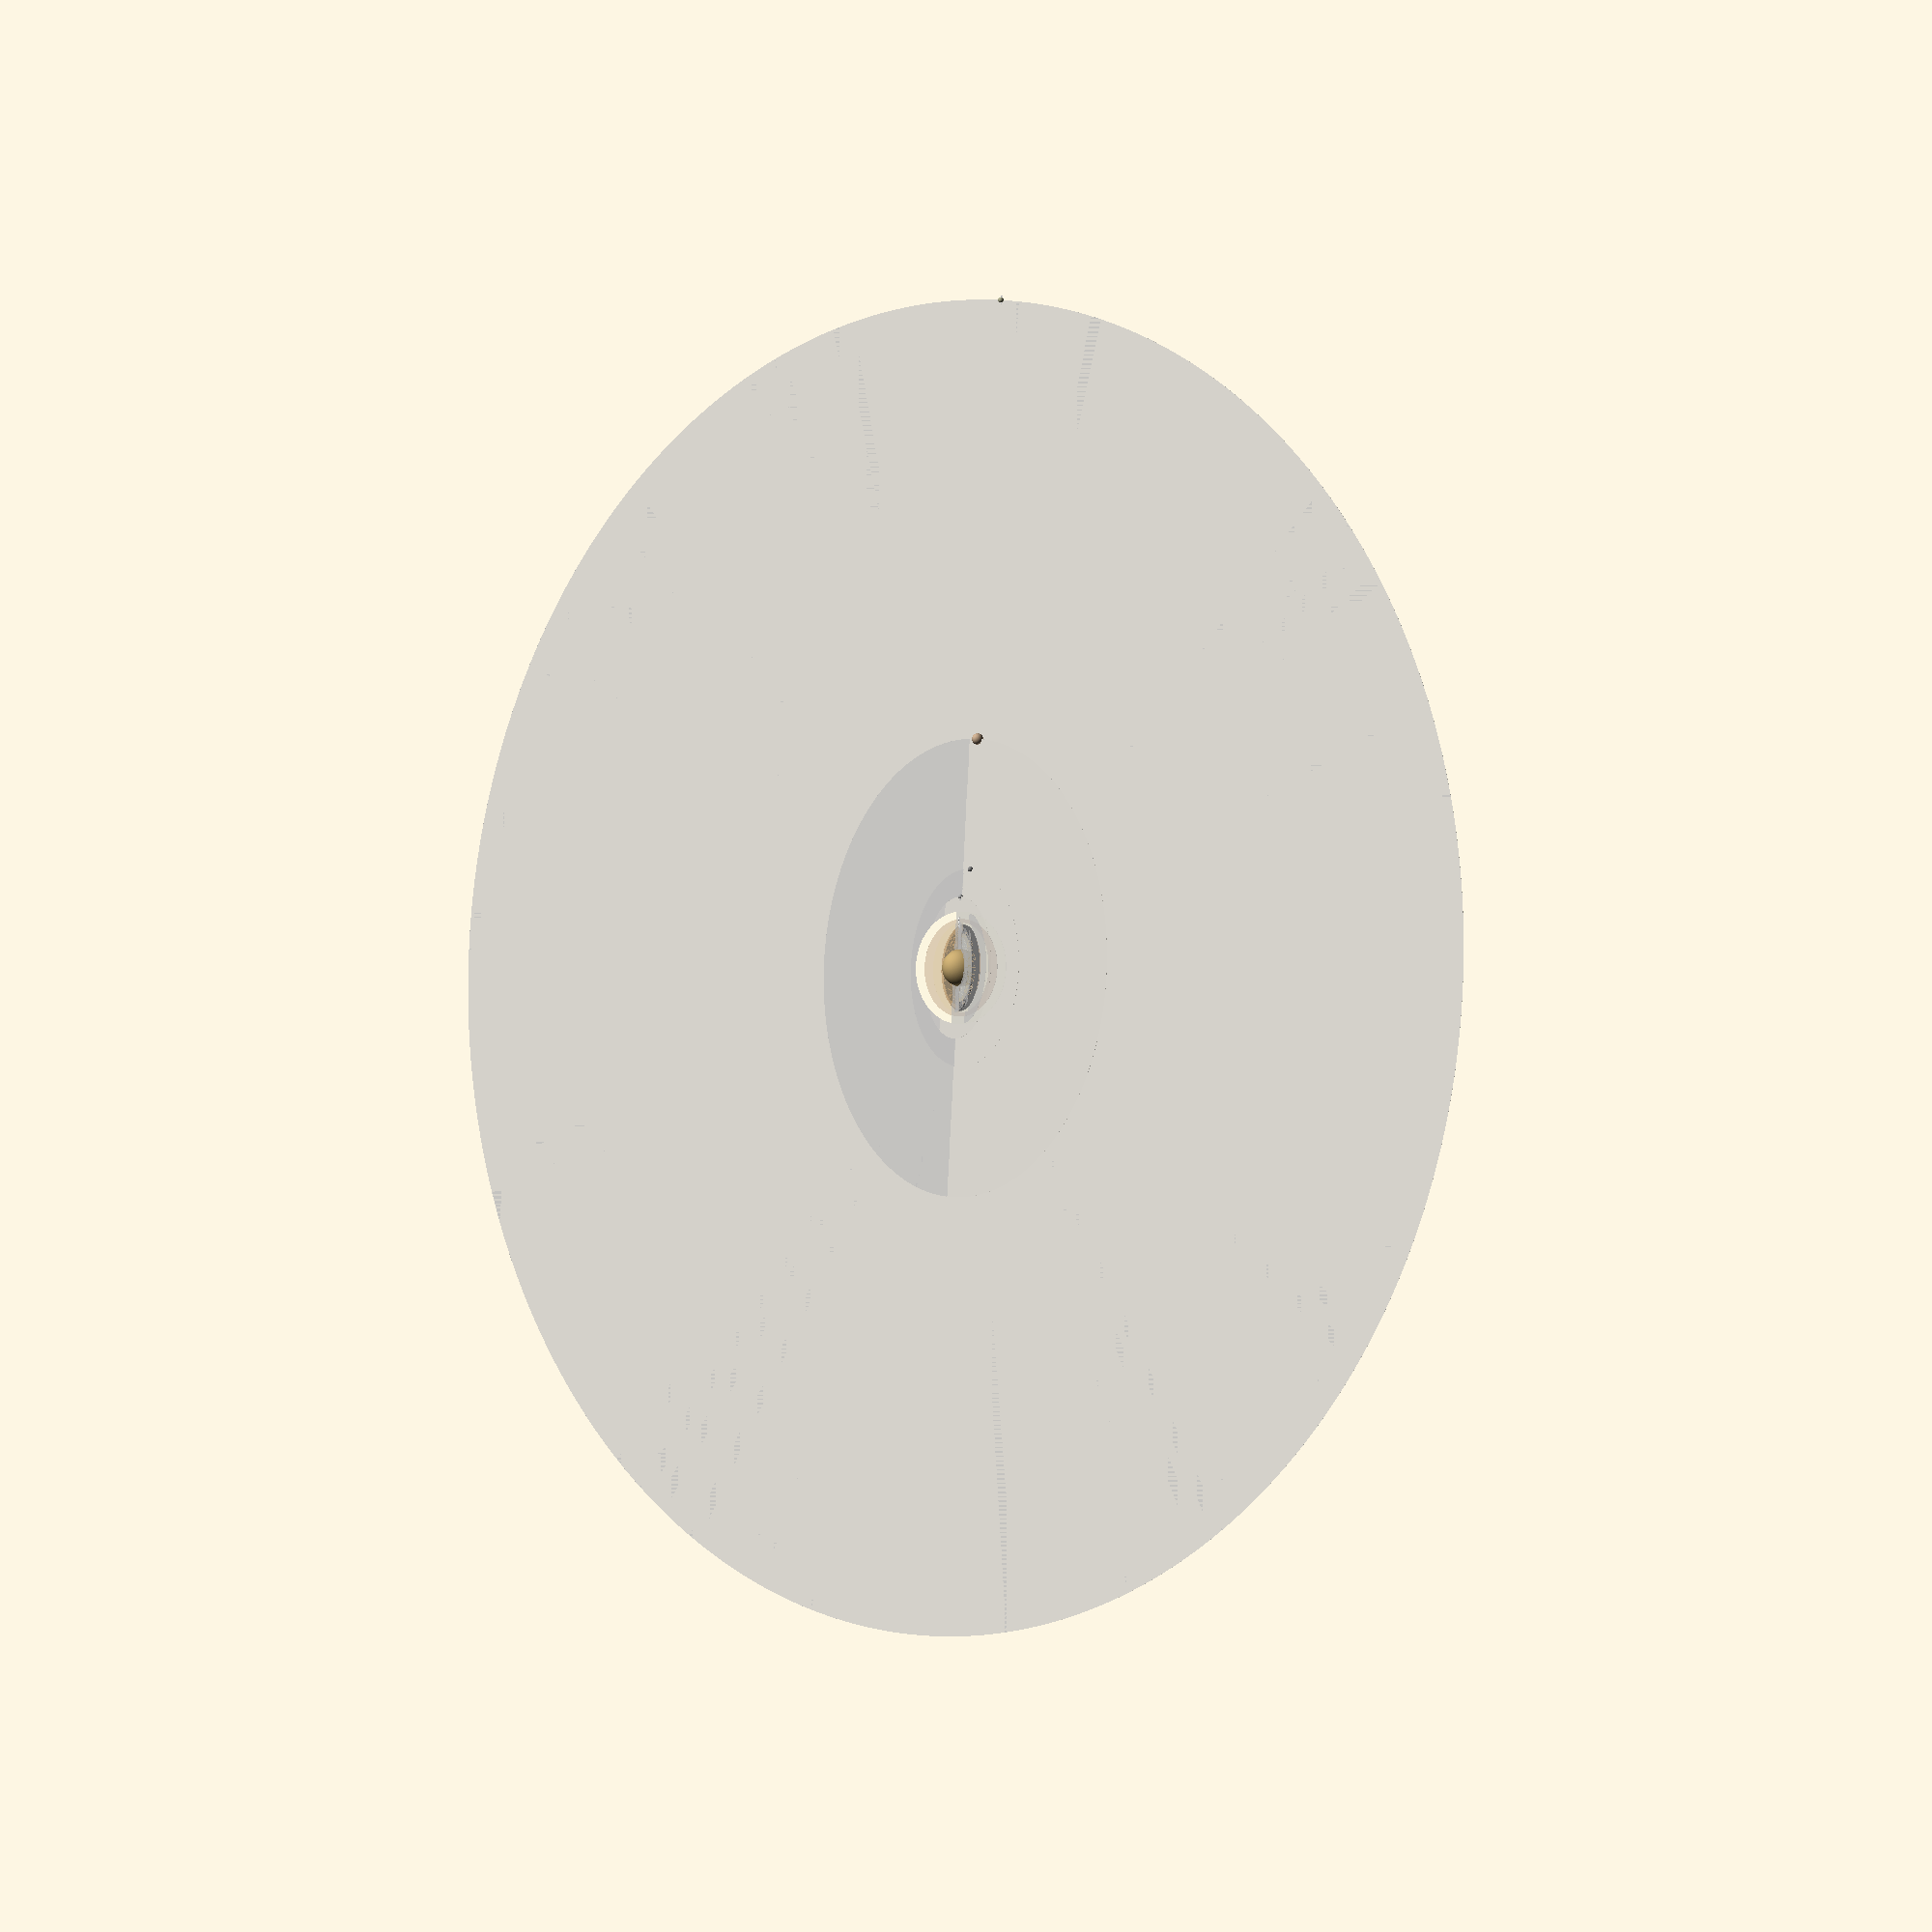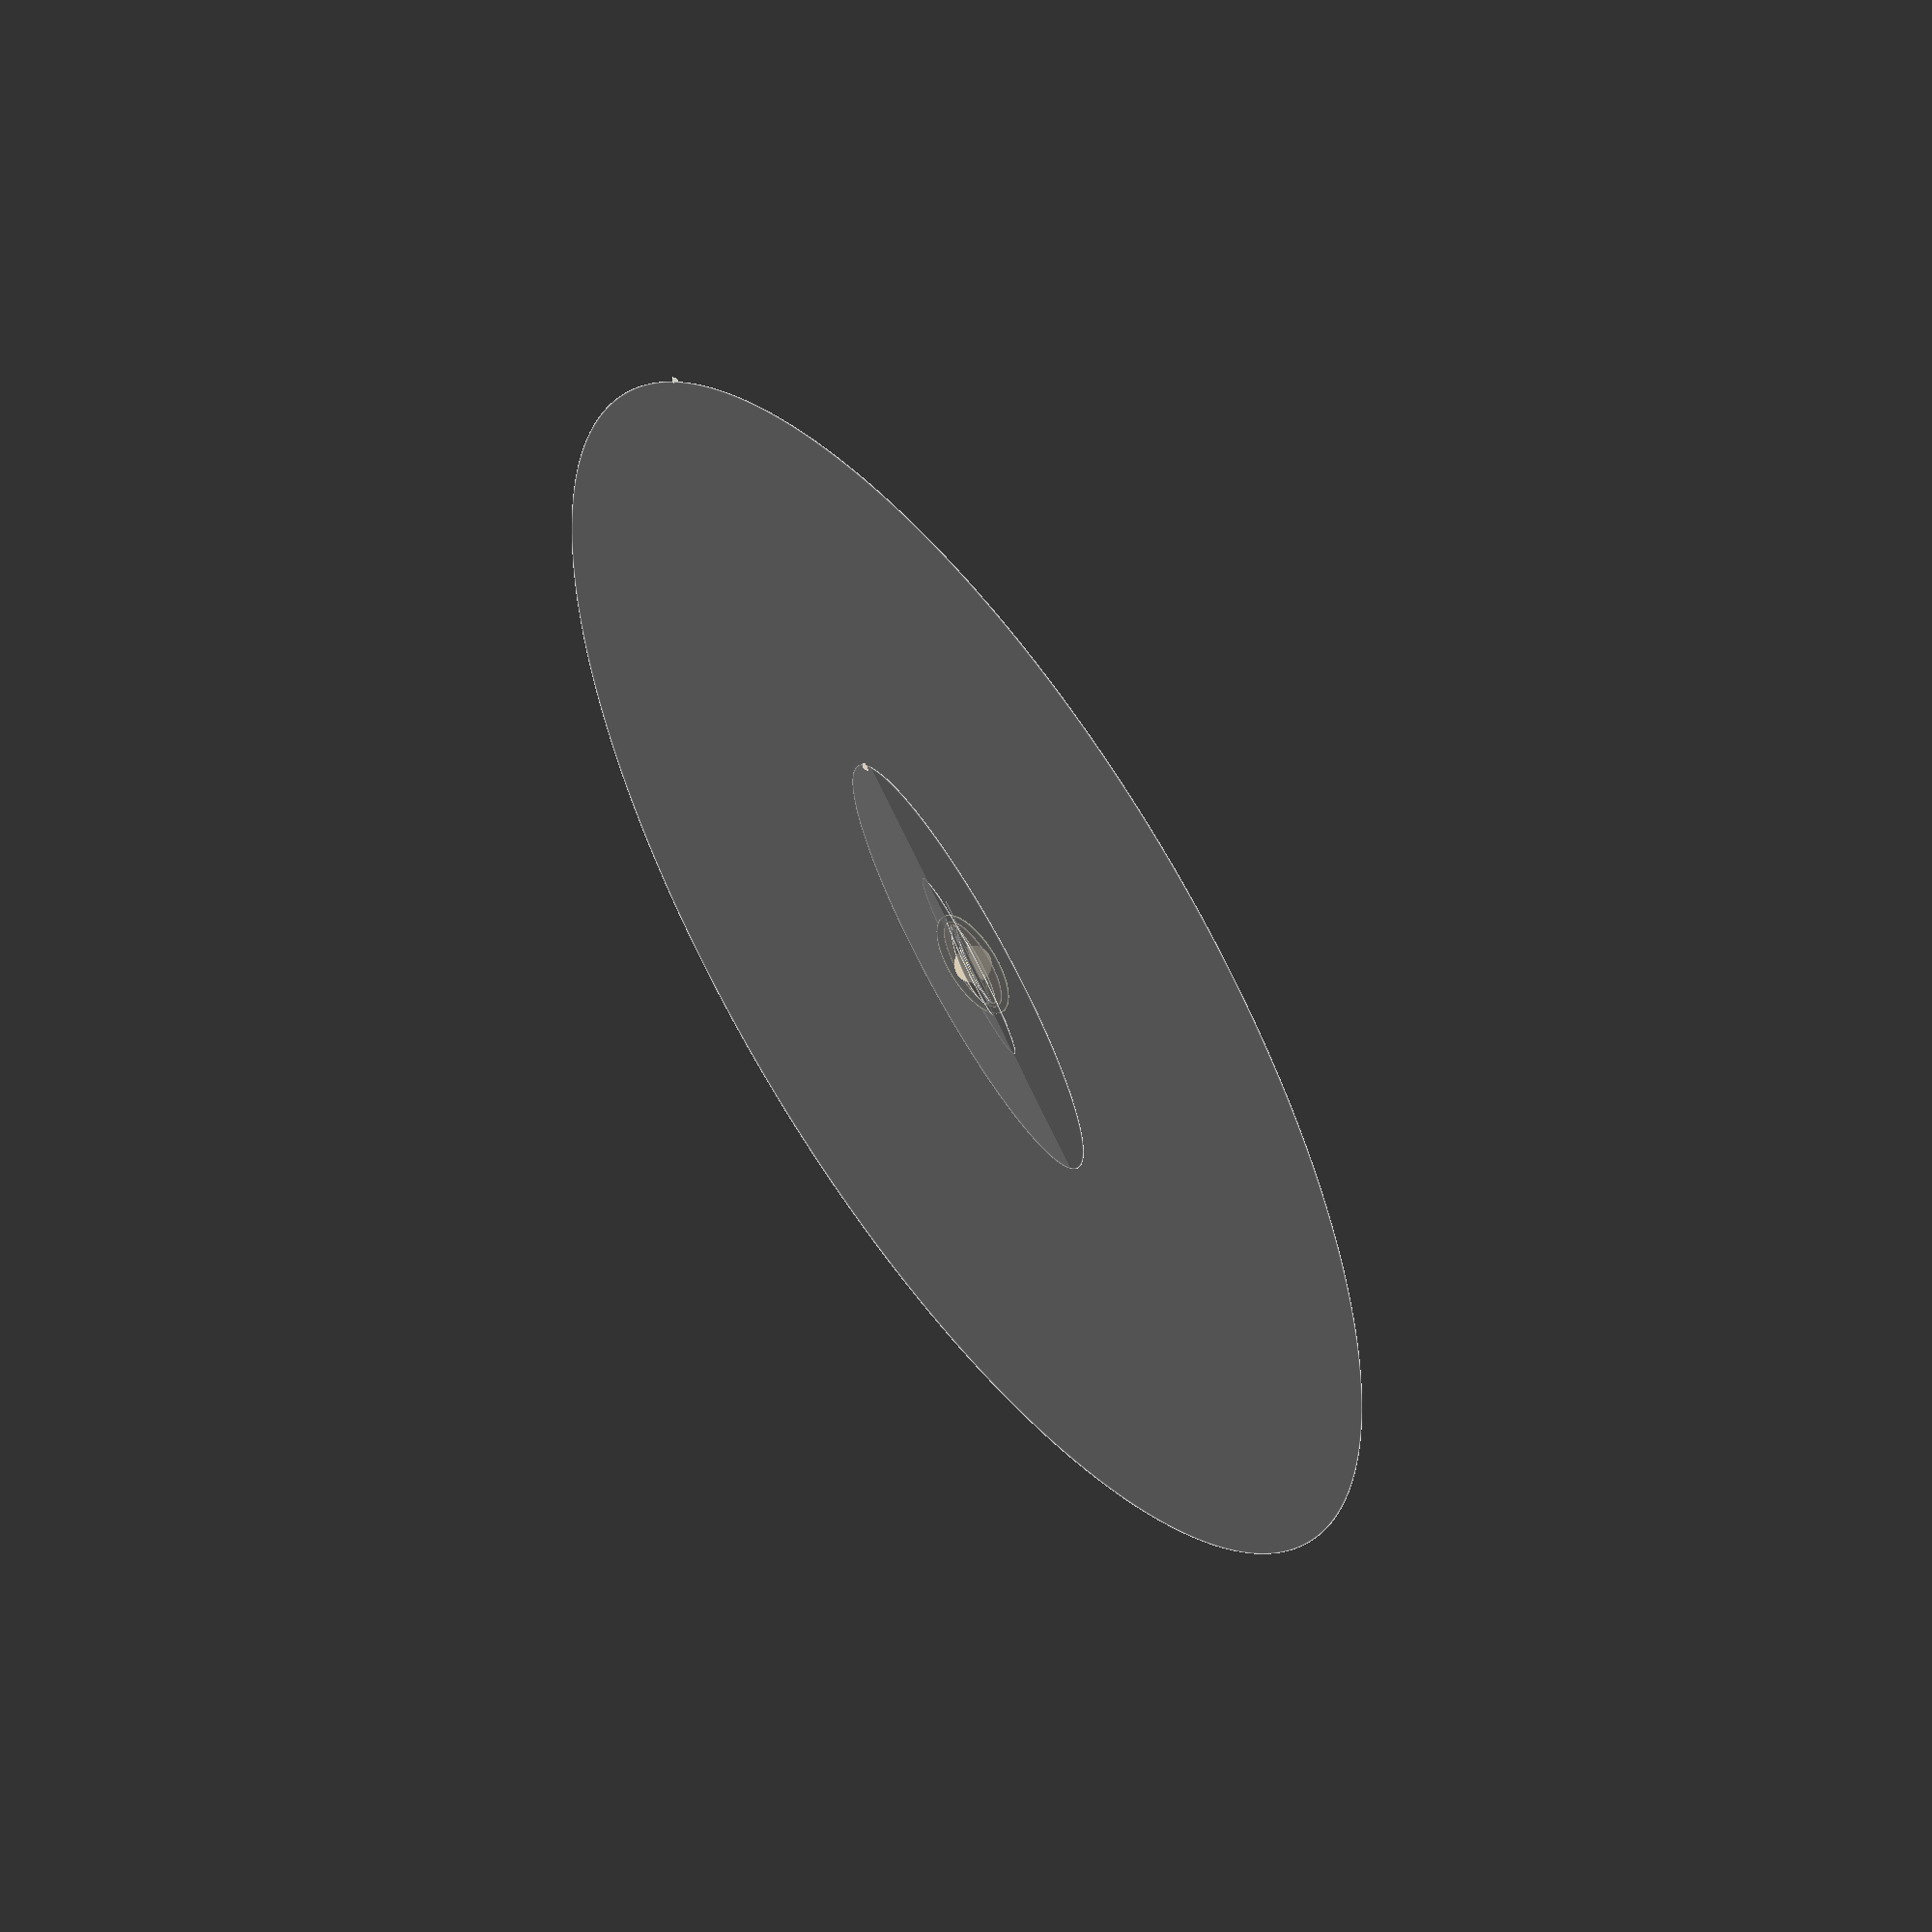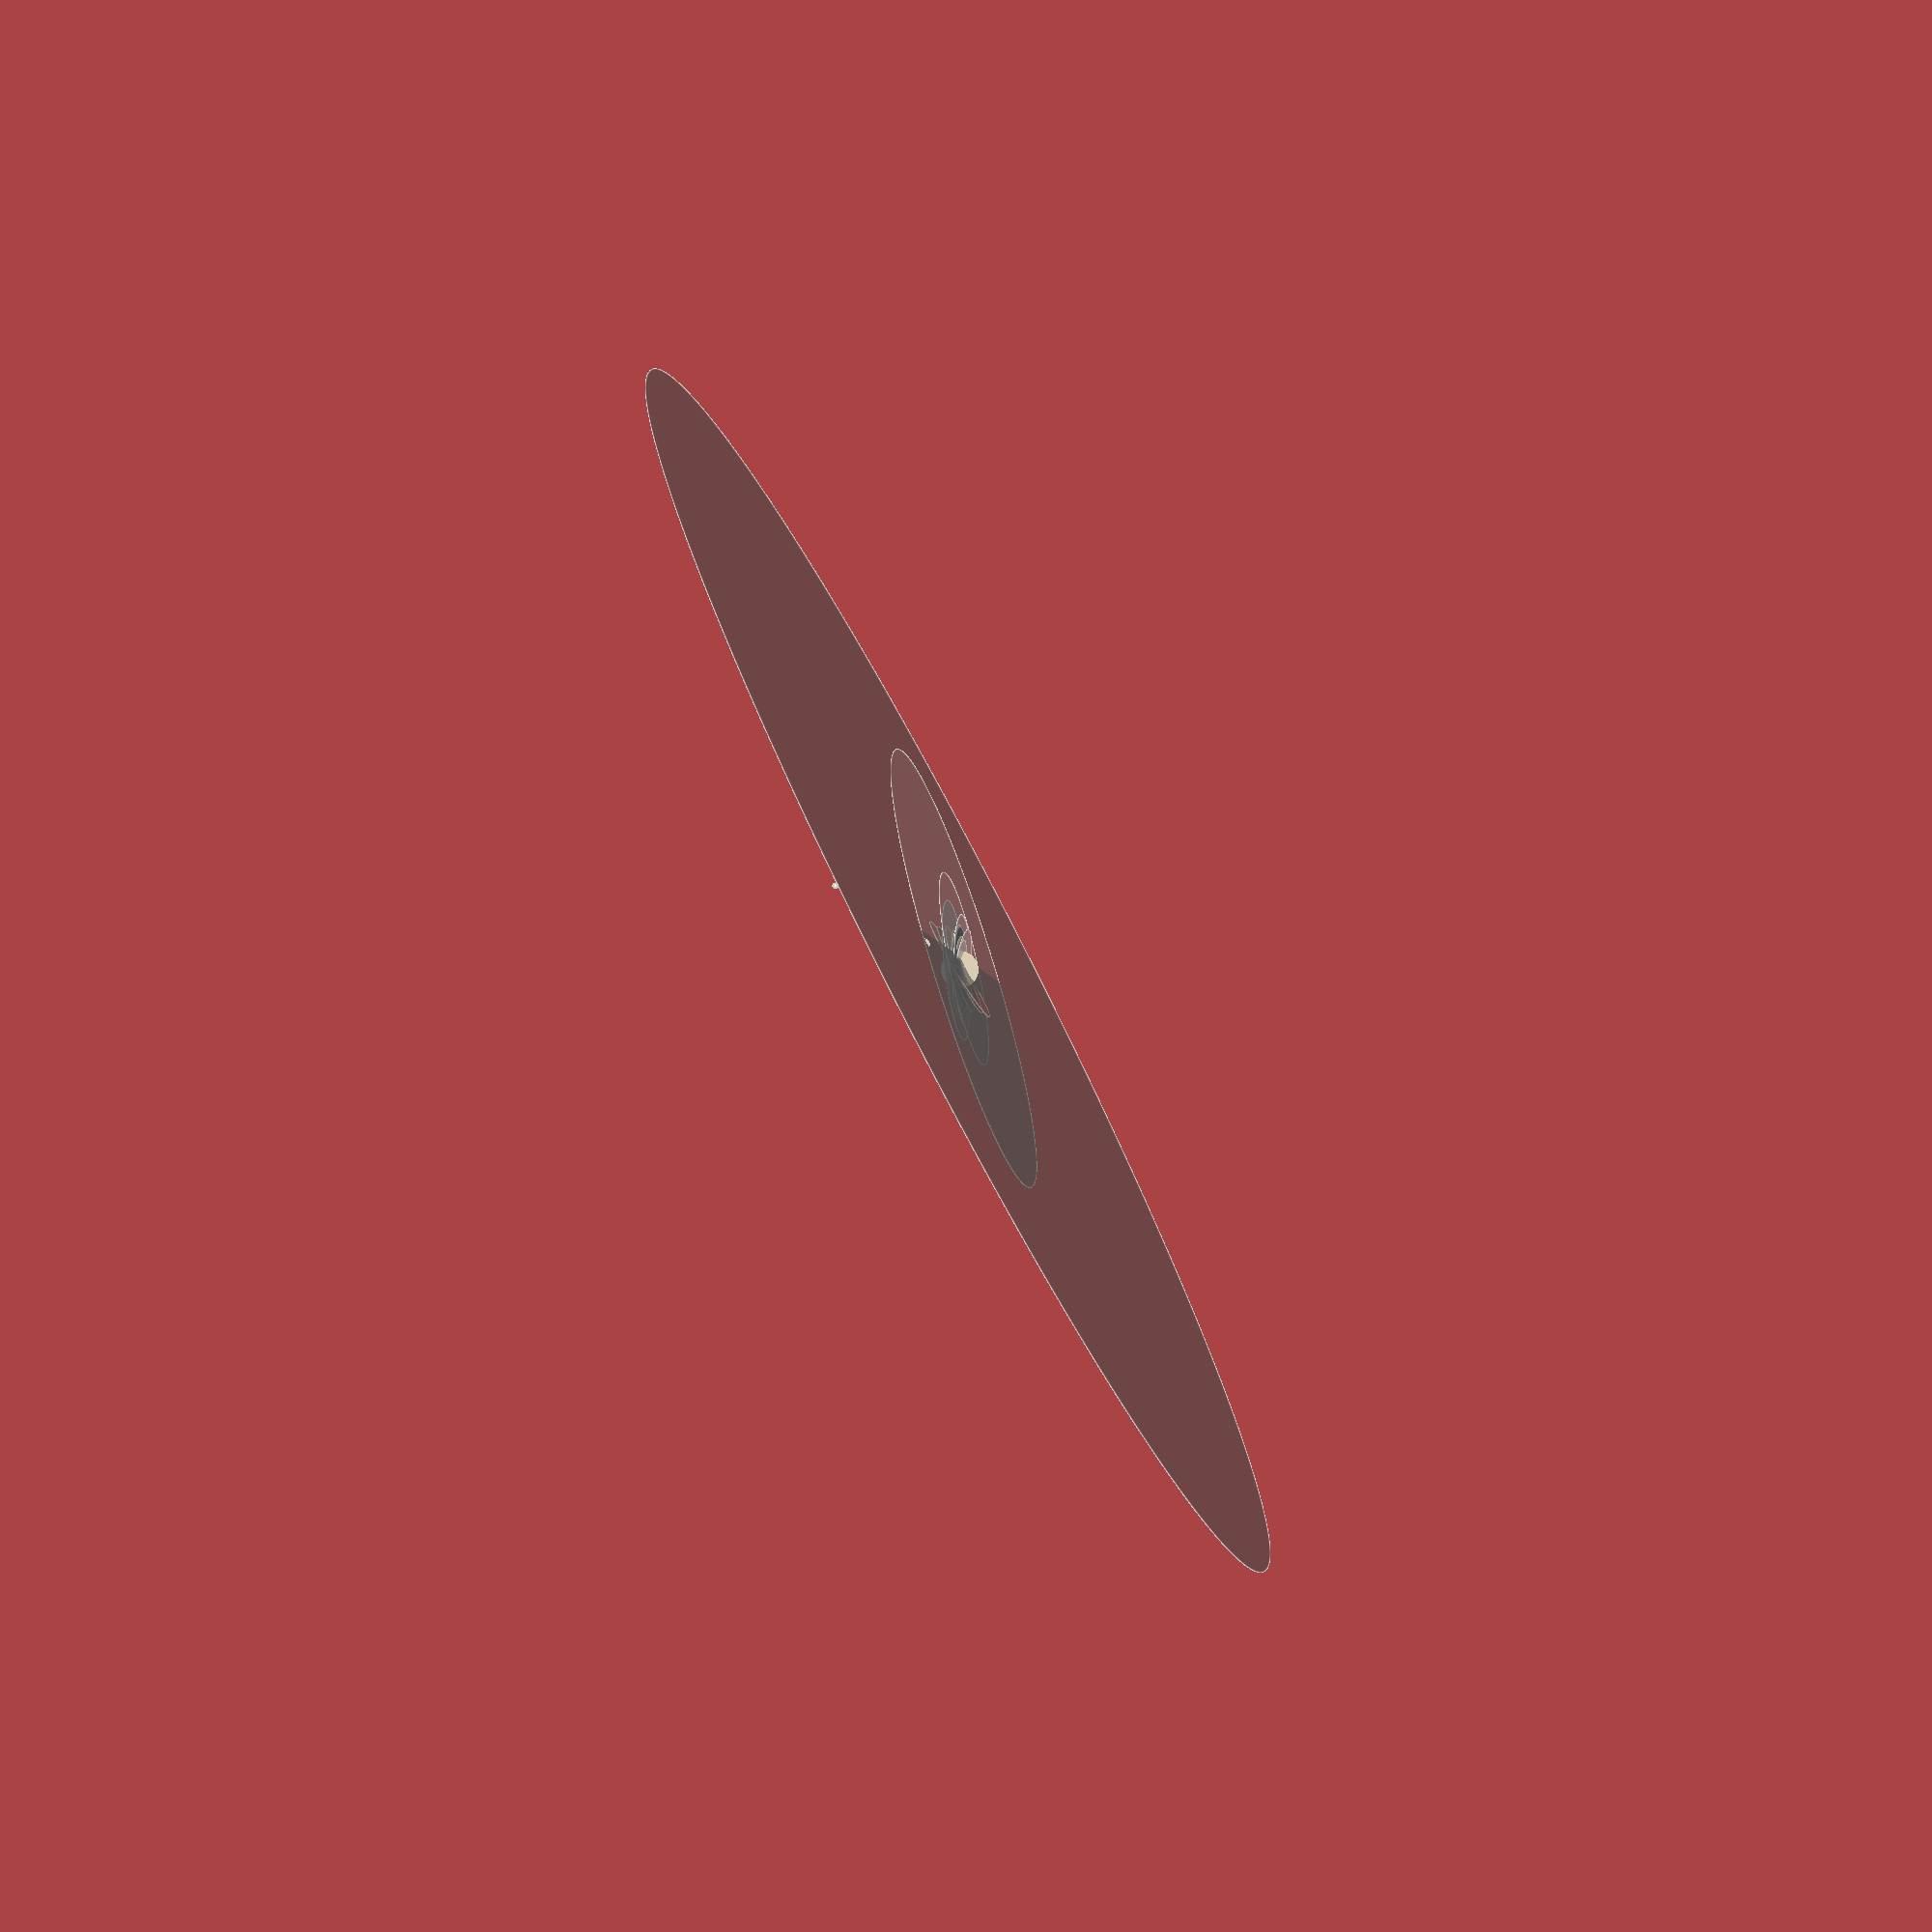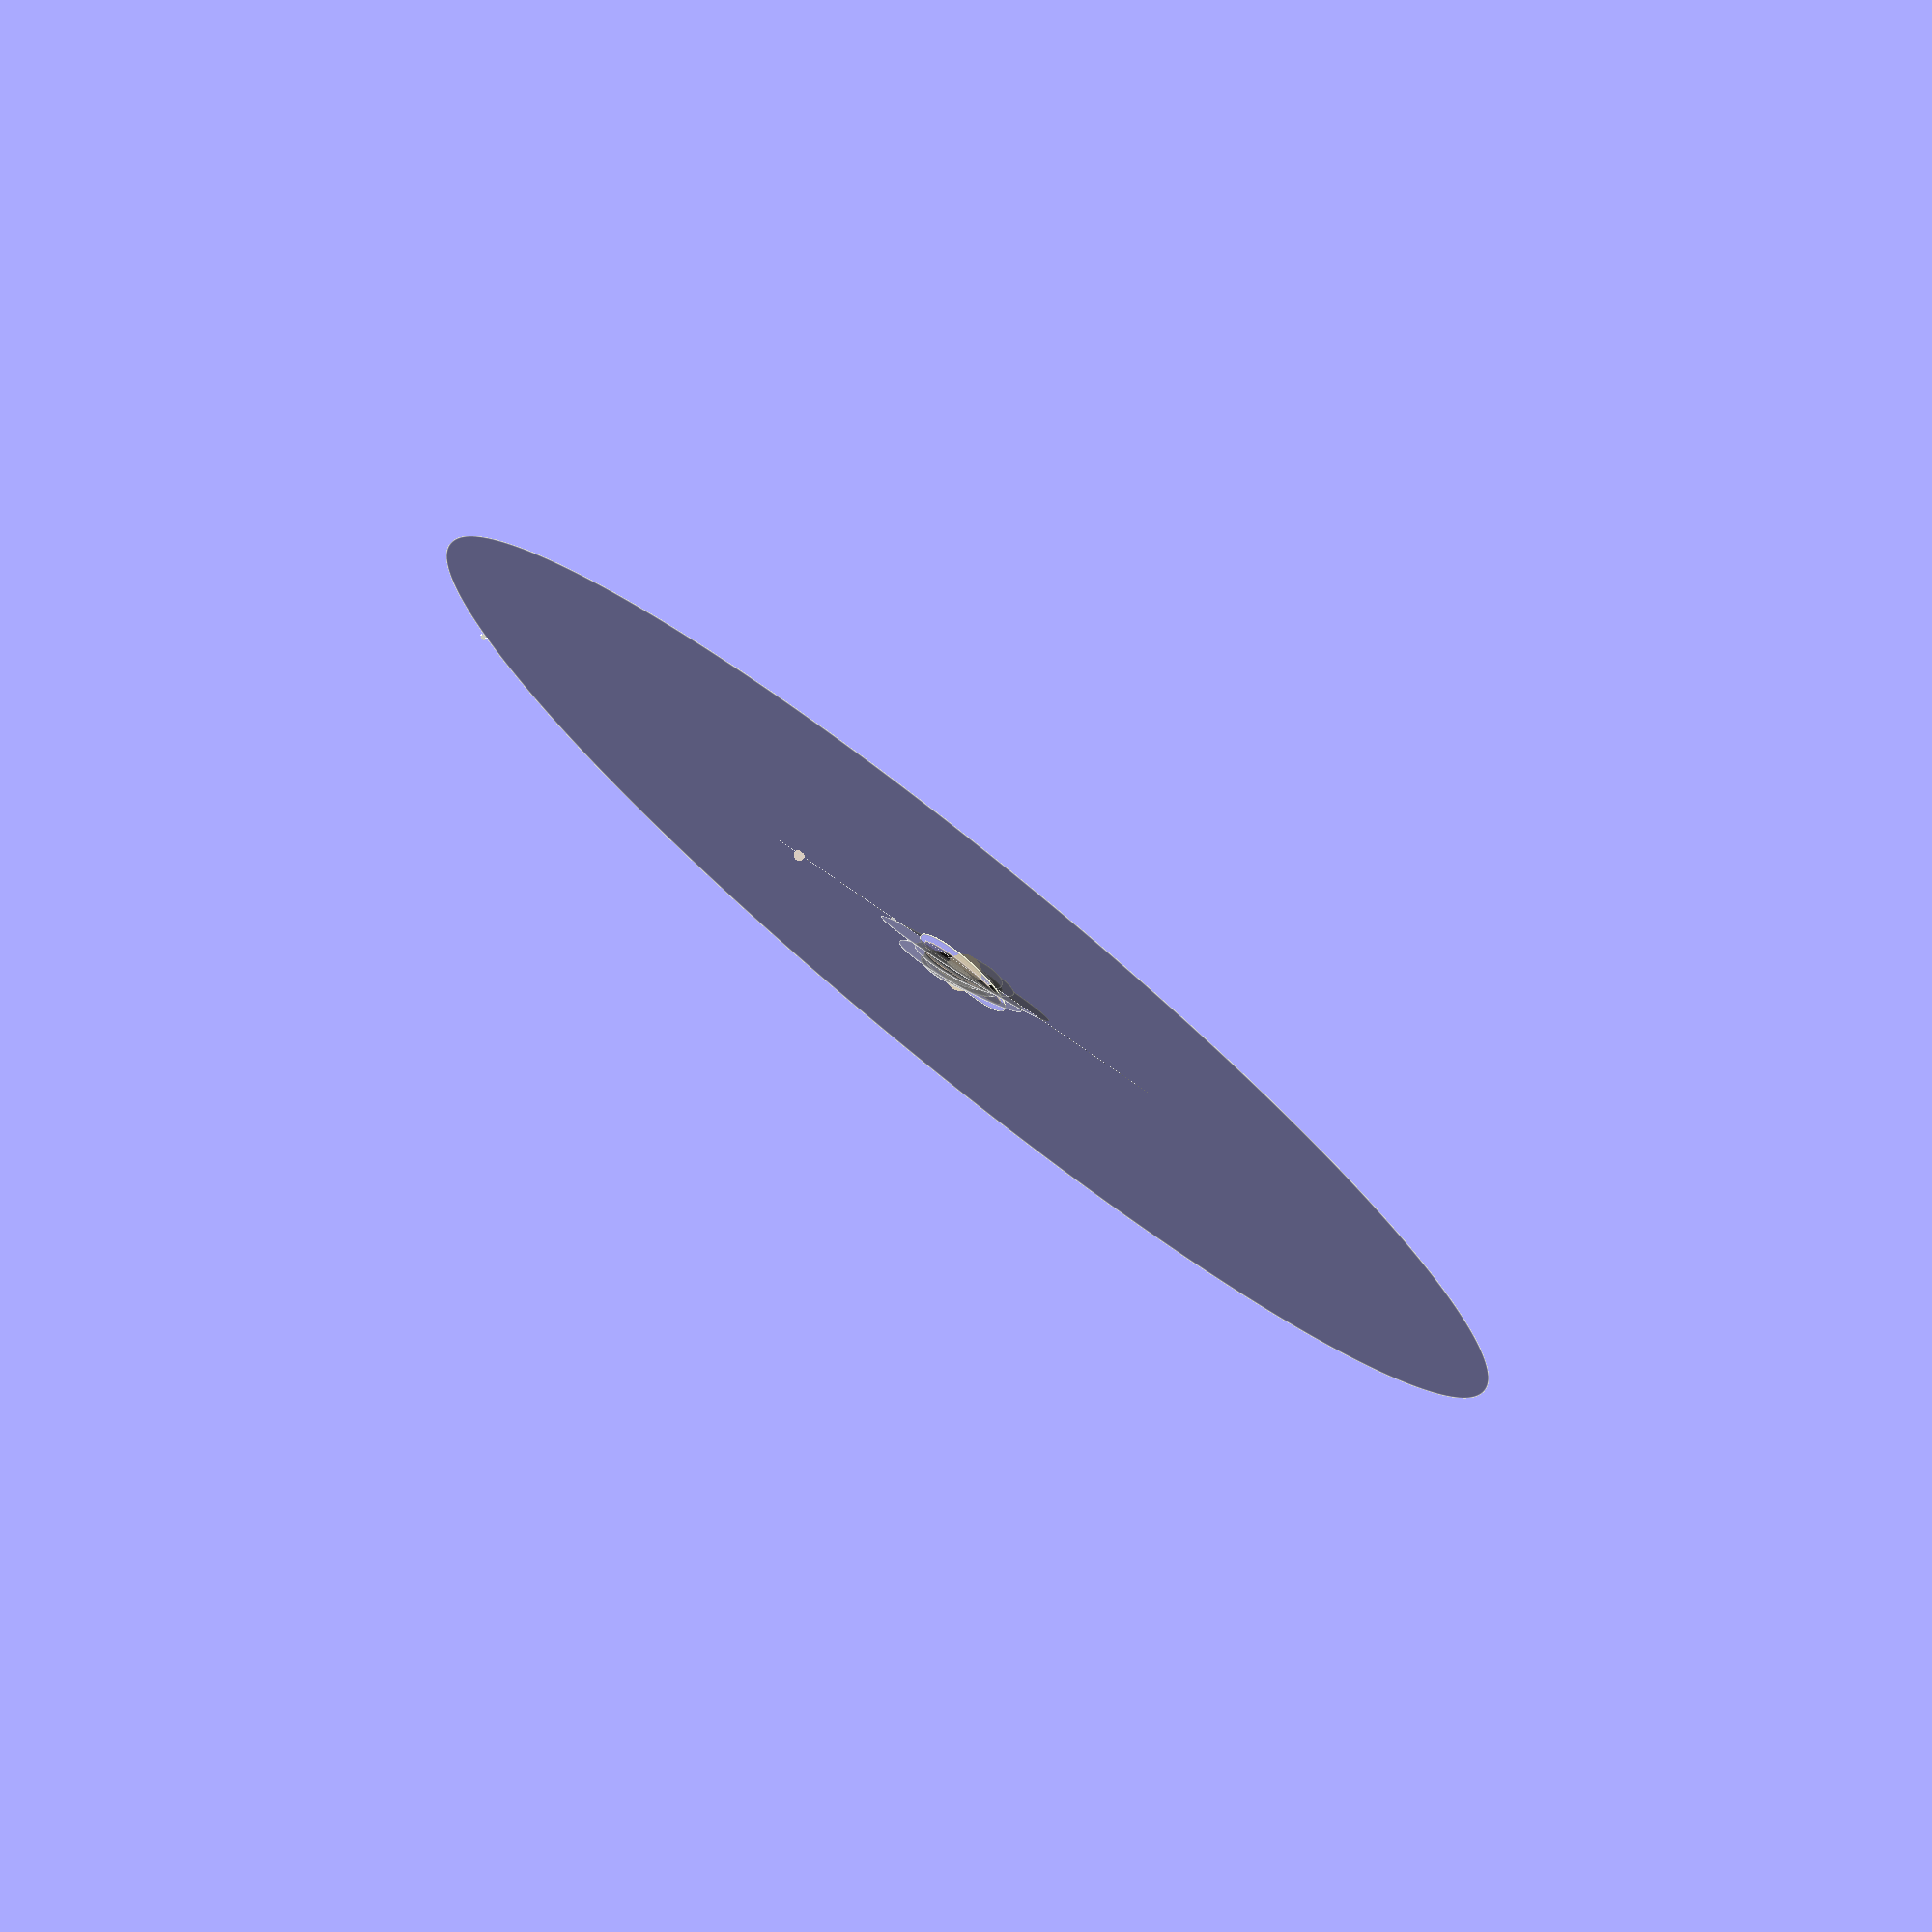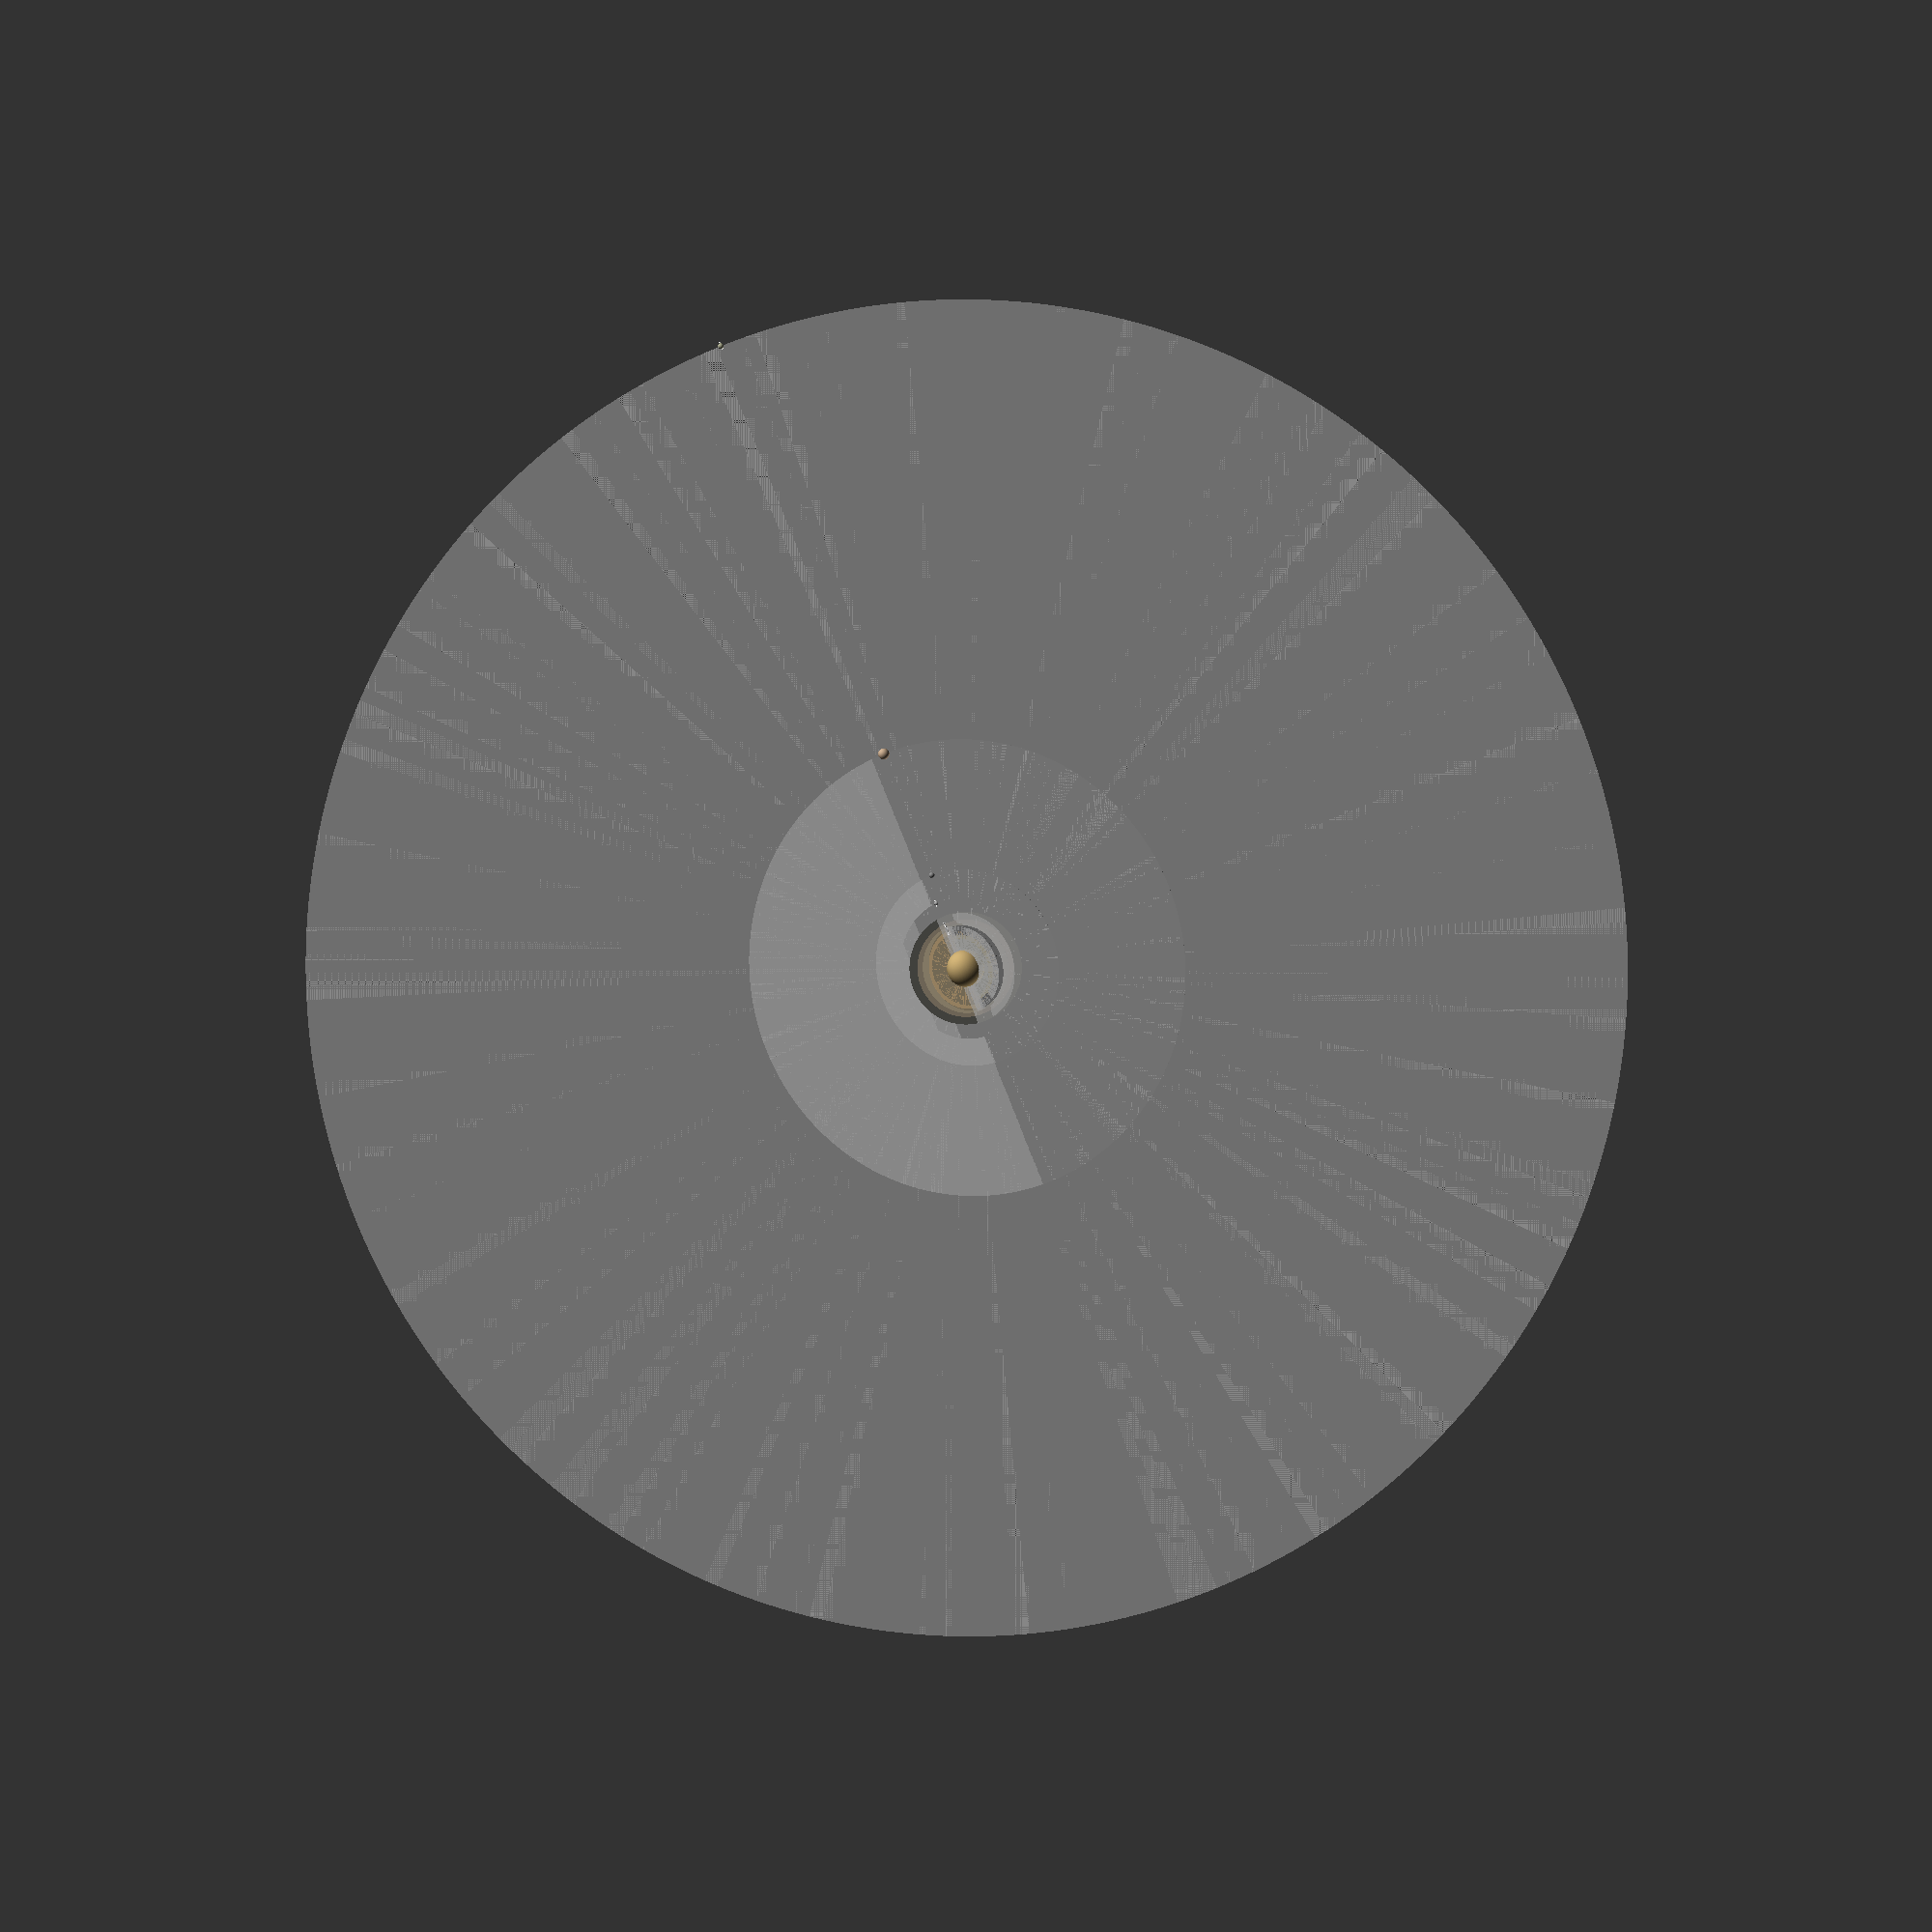
<openscad>
// 3D-Modell der großen Monde und Ringe des Saturn 
// (3D model of major moons and rings of Saturn)

/**
Darstellungen im Modell:
• Saturn (im Zentrum)
• D-Ring (am nächsten zu Saturn, geringer Winkel, hellgrau, halbtransparent)
• C-Ring (stärker geneigt, sanftes Gelb, halbtransparent)
• B-Ring (stärker geneigt, goldbraun, mäßig transparent)
• Cassini-Region (erzeugt eine Lücke zwischen A- und B-Ring)
• A-Ring (stärkere Neigung, dunkelbraungrau, größtenteils undurchsichtig)
• Encke-Region (schmale Lücke innerhalb des A-Rings)
• F-Ring (am nächsten zu den Saturnpolen, sehr helles Creme, sehr transparent)
• G-Ring (am weitesten vom Planeten entfernt, blassbraun, mäßig transparent)
• E-Ring (sehr blass und diffus, extrem transparent, großer Radius)
• Monde: Janus, Epimetheus, Mimas, Enceladus, Tethys, Dione, Rhea, Titan, Iapetus

Depictions in the model:
• Saturn (at the center)
• D-Ring (Closest to Saturn, low angle, light gray, semi-transparent)
• C-Ring (Tilted more, soft yellow, semi-transparent)
• B-Ring (Tilted more, golden brown, moderately transparent)
• Cassini region (Creates a gap between A and B rings)
• A-Ring (Heavier tilt, dark brownish gray, mostly opaque)
• Encke region (Narrow gap inside the A-ring)
• F-Ring (Closest to the Saturn's poles, very light cream, very transparent)
• G-Ring (Farthest from the planet, pale brown, moderately transparent)
• E-ring (Very faint and diffuse, extremely transparent, large radius)
• Moons: Janus, Epimetheus, Mimas, Enceladus, Tethys, Dione, Rhea, Titan, Iapetus
**/

$fa = 0.1; // Glattere sphärische Strukturen (Smoother spherical figures)
$fs = 0.1; // Glattere sphärische Strukturen (Smoother spherical figures)

// Erzeugt einen Torus (Ring) aus zwei Zylindern
// Creates a torus (ring) using two cylinders
module torus(r1, r2, height, alpha) {
    difference() {
        // Außenzylinder oder Vollring (Outer cylinder i.e. full ring)
        cylinder(h=height, r=r1, $fn=300); 
        // Innerer Zylinder oder das Loch in der Mitte des Rings
        // (Inner cylinder i.e. hole at center of the ring)
        translate([0, 0, -1]) {
            cylinder(h=height + 2, r=r2, $fn=300); 
        }
    }
}

// Saturnringe mit angepasster Transparenz (Creates rings of Saturn with adjustment in transparency)
module rings() {
    
    // D-Ring
    color([0.9, 0.9, 0.8, 0.4]) {  
        rotate([5, 0, 0]) {
            torus(r1=16, r2=1, height=0.2, alpha=0.4); 
        }
    }
    
    // C-Ring
    color([0.8, 0.7, 0.4, 0.6]) {  
        rotate([10, 0, 0]) {
            torus(r1=18, r2=2, height=0.2, alpha=0.6); 
        }
    }

    // B-Ring
    color([0.7, 0.5, 0.2, 0.7]) {  
        rotate([15, 0, 0]) {
            torus(r1=20, r2=3, height=0.2, alpha=0.7);
        }
    }

    // Cassini-Region
    color([0, 0, 0, 1]) {  // Vollständig blickdicht (fully opaque)
        rotate([15, 0, 0]) {
            torus(r1=23, r2=0, height=1, alpha=1);
        }
    }

    // A-Ring
    color([0.6, 0.4, 0.2, 0.8]) {  
        rotate([20, 0, 0]) {
            torus(r1=22, r2=4, height=0.2, alpha=0.8); 
        }
    }

    // Encke-Region
    color([0, 0, 0, 1]) {  // Vollständig blickdicht (fully opaque)
        rotate([20, 0, 0]) {
            torus(r1=20, r2=0, height=0.5, alpha=1); 
        }
    }

    // F-Ring
    color([0.95, 0.9, 0.7, 0.3]) {  
        rotate([30, 0, 0]) {
            torus(r1=24, r2=1.5, height=0.2, alpha=0.3); 
        }
    }

    // G-Ring
    color([0.7, 0.6, 0.5, 0.5]) { 
        rotate([40, 0, 0]) {
            torus(r1=26, r2=2, height=0.2, alpha=0.5); 
        }
    }

    // E-Ring
    color([0.9, 0.9, 0.7, 0.1]) {  
        rotate([45, 0, 0]) {
            torus(r1=30, r2=5, height=0.3, alpha=0.1); 
        }
    }
}

// Kugelförmige Struktur zur Darstellung des Mondes
// Spherical figure for model of moon
module moon(radius, color, distance, height) {
    color(color) {
        translate([distance, 0, height]) {
            sphere(r=radius, $fn=300); 
        }
    }
}

// Umlaufbahnen (überschneiden sich nicht mit den Ringen des Saturn)
// Orbits (Doesn't overlap with the rings of Saturn)
module moon_orbit(r1, r2, angle, height) {
    color([0.7, 0.7, 0.7, 0.6]) { 
        rotate([angle, 0, 0]) {
            translate([0, 0, height]) {  
                torus(r1=r1, r2=r2, height=0.05, alpha=0.6); 
            }
        }
    }
}

// Beschriftungen für die Namen der einzelnen Monde
// Label for names of every moon
module label(text_str, distance, height) {
    translate([distance, 0, height]) {
        rotate([90, 0, 0]) {
            color([1, 1, 1, 1]) { 
                text(text=text_str, size=1, valign="center", halign="center"); 
            }
        }
    }
}

// Saturn
module planet() {
    color([0.7, 0.6, 0.4]) {
        sphere(r=10, $fn=300); 
    }
}

// Modell des Saturn, seiner Ringe und seiner Monde
// Model of Saturn and its rings & moons
translate([0, 0, 0]) {
    
    planet();
    rings();
    
    moon_orbit(22, 0.1, 5, 1.5);              // Janus
    moon_orbit(23, 0.1, 10, -1.5);            // Epimetheus
    moon(0.2, [0.8, 0.8, 0.8], 22, 1.5);      // Janus
    label("Janus", 22, 2);                    // Janus
    moon(0.15, [0.9, 0.8, 0.7], 23, -1.5);    // Epimetheus
    label("Epimetheus", 23, -2);              // Epimetheus
    moon_orbit(1.86, 0.1, 5, 1.5);            // Mimas 
    moon_orbit(23.84, 0.1, 10, -1.5);         // Enceladus 
    moon_orbit(29.5, 0.1, 15, 2);             // Tethys 
    moon_orbit(37.77, 0.1, 20, -2);           // Dione
    moon_orbit(52.72, 0.1, 25, 2.5);          // Rhea 
    moon_orbit(122.19, 0.1, 30, 3);           // Titan 
    moon_orbit(356.17, 0.1, 40, 4);           // Iapetus 
    
    moon(0.45, [0.8, 0.8, 0.8], 1.86, 1.5);   // Mimas
    label("Mimas", 1.86, 1.8);                // Mimas
    moon(0.55, [0.9, 0.9, 0.9], 23.84, -1.5); // Enceladus
    label("Enceladus", 23.84, -1.8);          // Enceladus
    moon(1.1, [0.7, 0.7, 0.7], 29.5, 2);      // Tethys
    label("Tethys", 29.5, 2.3);               // Tethys
    moon(1.2, [0.6, 0.6, 0.6], 37.77, -2);    // Dione
    label("Dione", 37.77, -2.3);              // Dione
    moon(1.5, [0.5, 0.5, 0.5], 52.72, 2.5);   // Rhea
    label("Rhea", 52.72, 2.8);                // Rhea
    moon(3.0, [0.7, 0.6, 0.5], 122.19, 3);    // Titan
    label("Titan", 122.19, 3.3);              // Titan
    moon(1.5, [0.6, 0.6, 0.5], 356.17, 4);    // Iapetus
    label("Iapetus", 356.17, 4.3);            // Iapetus
}

</openscad>
<views>
elev=19.2 azim=250.8 roll=261.5 proj=o view=solid
elev=227.7 azim=154.0 roll=61.0 proj=o view=edges
elev=130.7 azim=54.6 roll=252.9 proj=p view=edges
elev=243.0 azim=41.3 roll=196.7 proj=o view=edges
elev=158.2 azim=121.8 roll=315.2 proj=o view=solid
</views>
